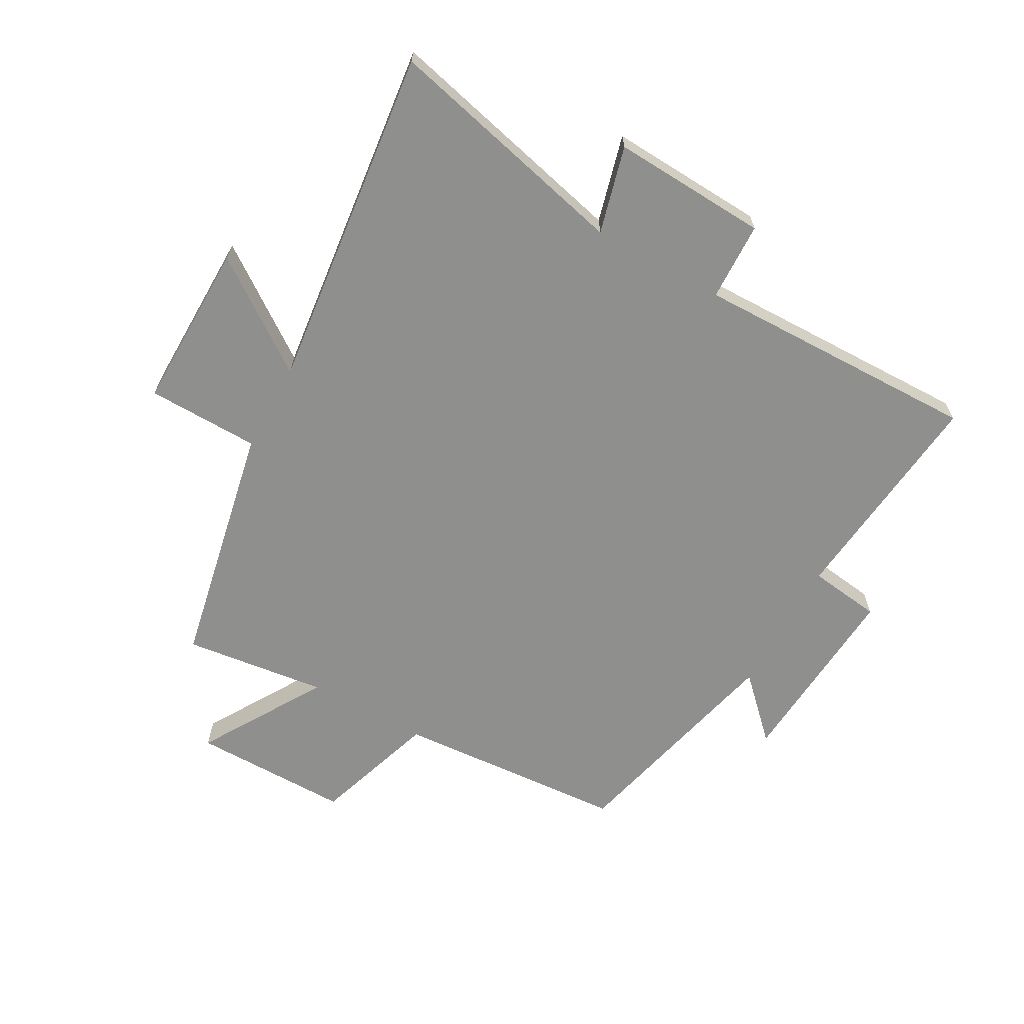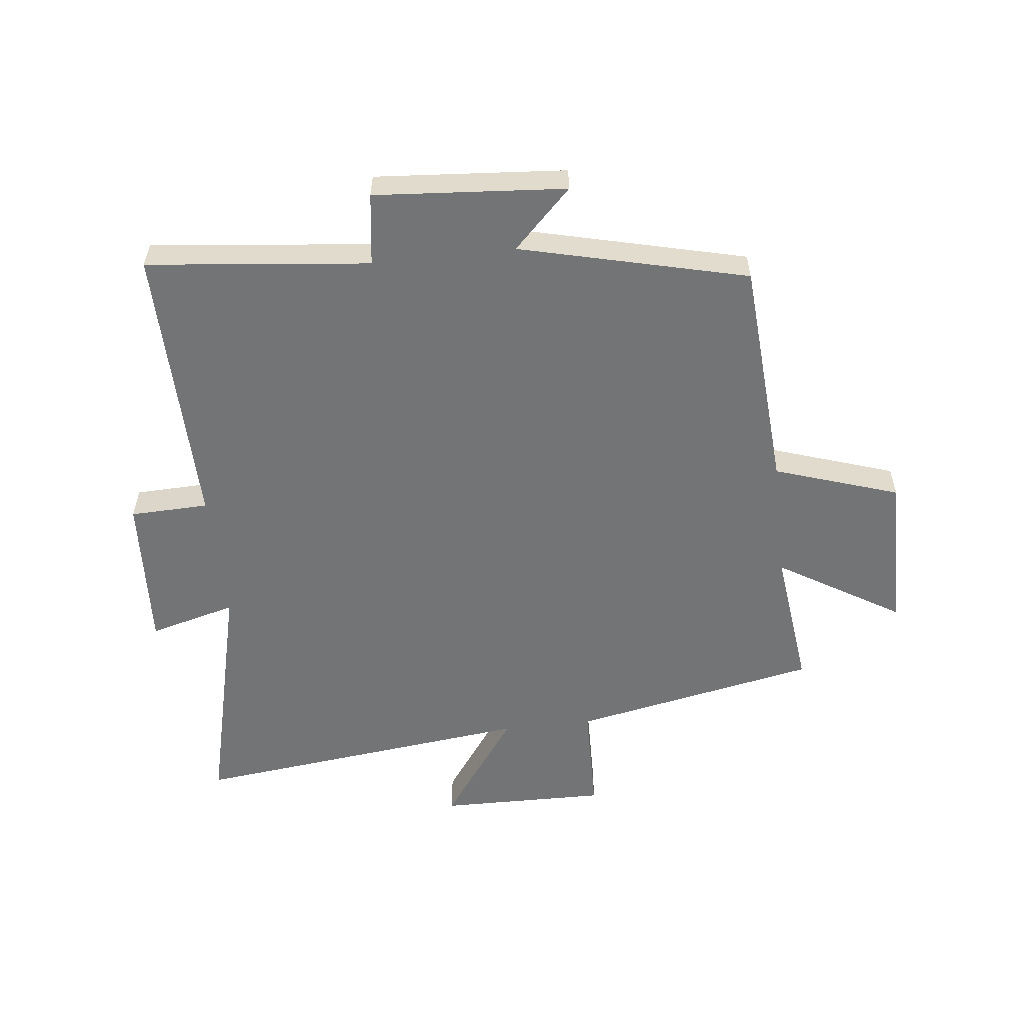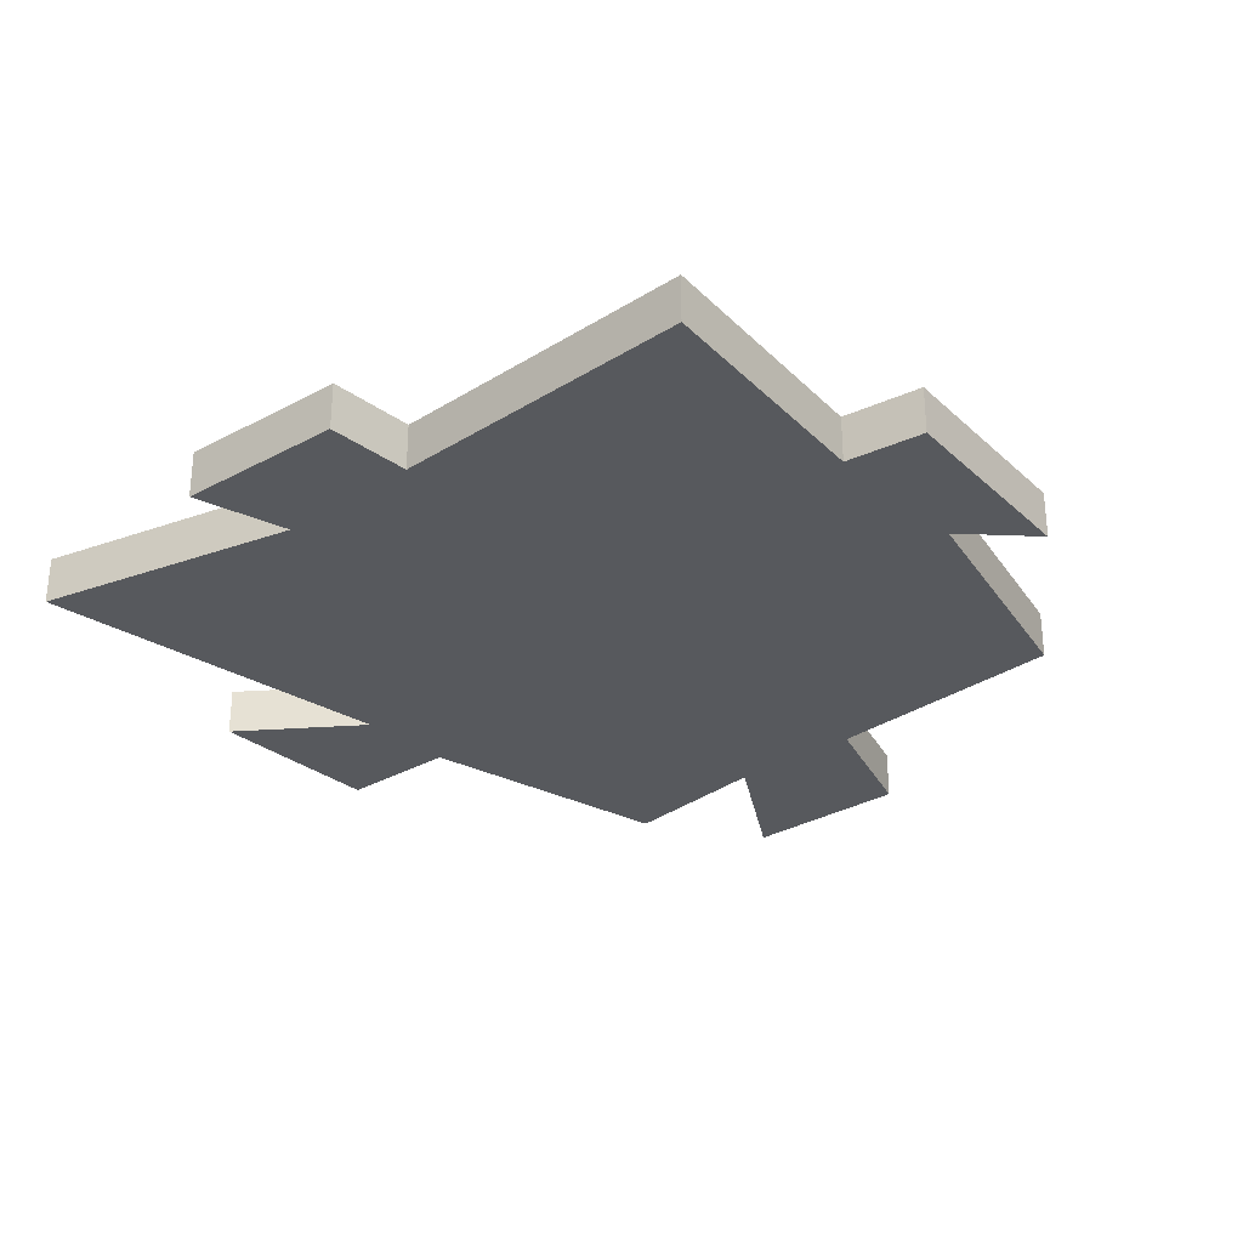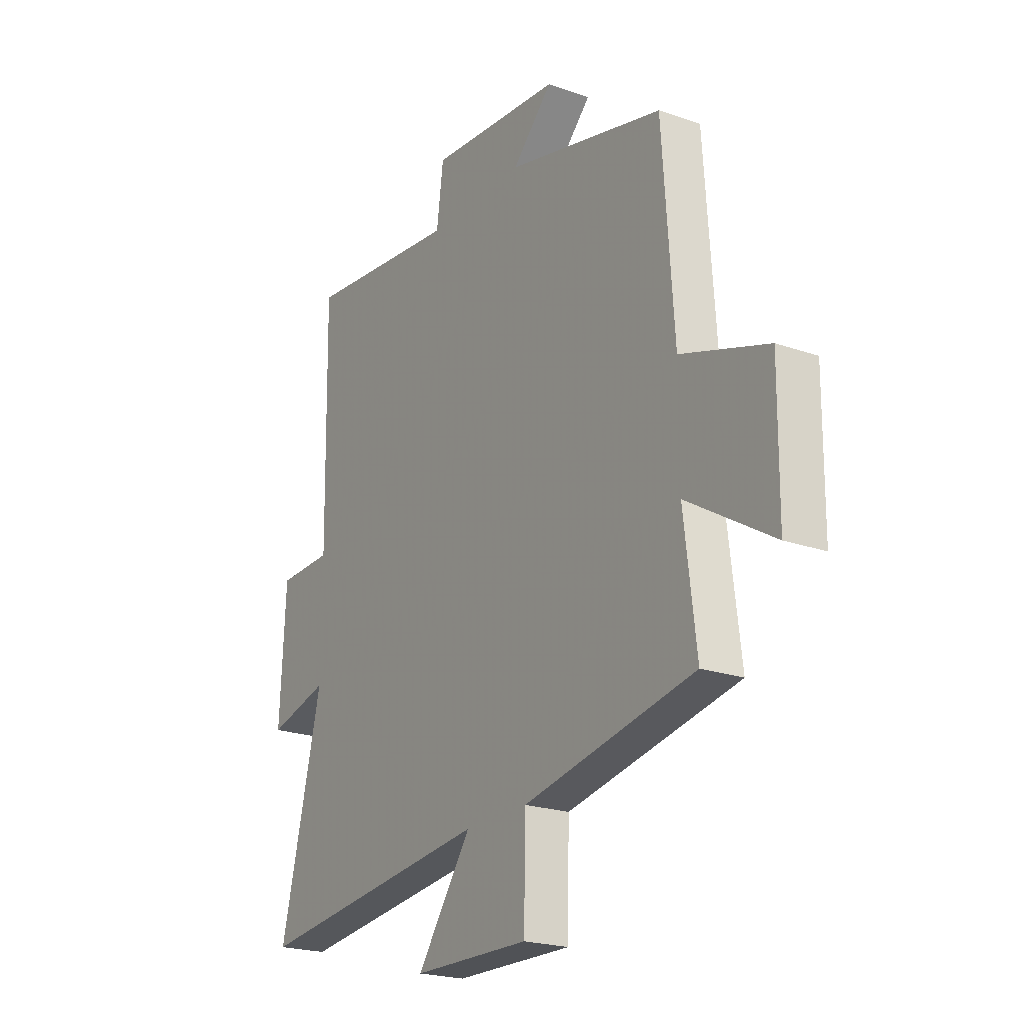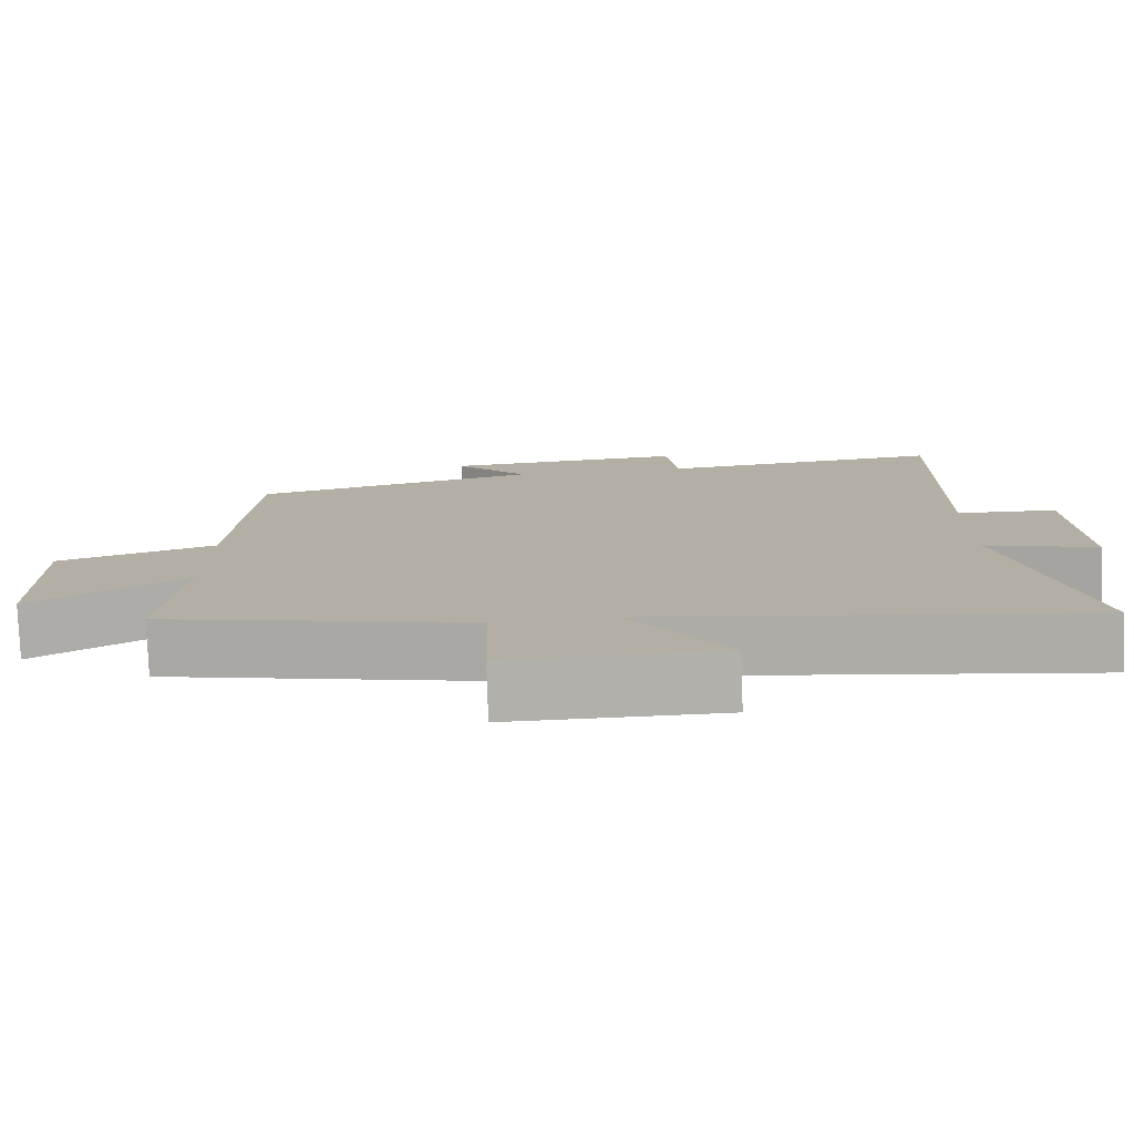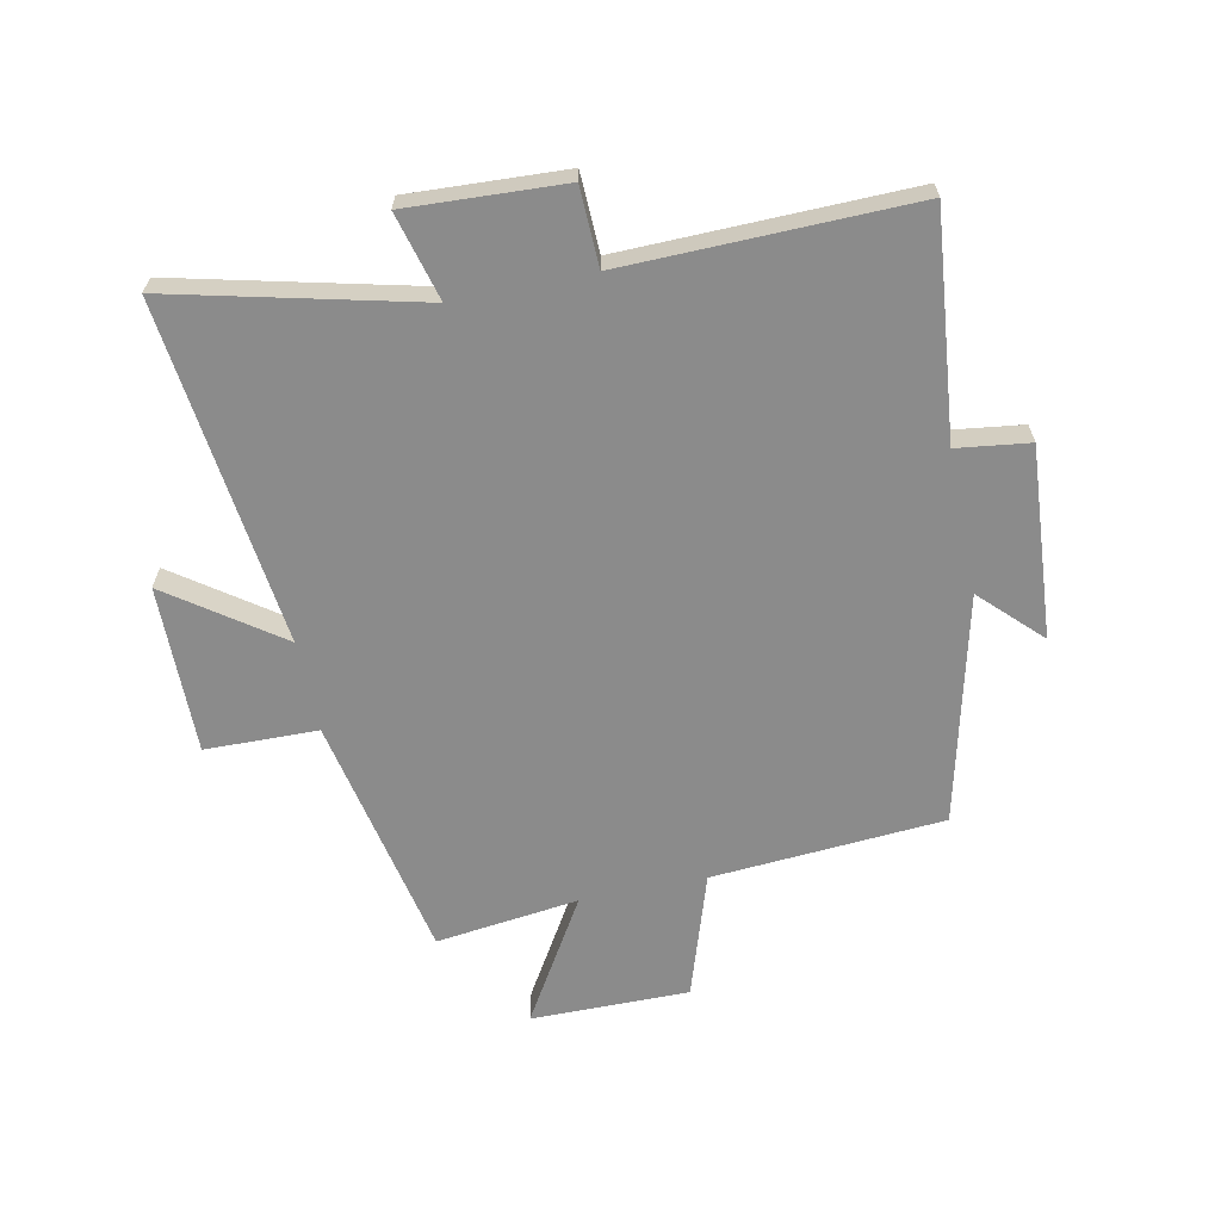
<metadata>
{"format":"obj","ext":"obj","renderer":"f3d","projection":"perspective","resolution":1024,"background":"white","views":[{"elev":-65.3,"azim":-119.0,"up":"+Y"},{"elev":-56.1,"azim":6.4,"up":"+Y"},{"elev":-29.5,"azim":-48.5,"up":"+Y"},{"elev":-21.8,"azim":58.2,"up":"+Z"},{"elev":-78.3,"azim":-177.9,"up":"+Z"},{"elev":-63.9,"azim":-78.2,"up":"+Y"}]}
</metadata>
<code>
v -0.599 0.07 -0.566
v -0.5 0.07 -0.16
v -0.644 0.07 -0.198
v -0.63 0.07 0.06
v -0.5 0.07 0.064
v -0.508 0.07 0.539
v -0.139 0.07 0.5
v -0.123 0.07 0.62
v 0.193 0.07 0.596
v 0.097 0.07 0.5
v 0.473 0.07 0.408
v 0.5 0.07 0.024
v 0.706 0.07 -0.044
v 0.704 0.07 -0.306
v 0.5 0.07 -0.182
v 0.529 0.07 -0.419
v 0.122 0.07 -0.5
v 0.118 0.07 -0.686
v -0.16 0.07 -0.682
v -0.03 0.07 -0.5
v -0.599 0 -0.566
v -0.5 0 -0.16
v -0.644 0 -0.198
v -0.63 0 0.06
v -0.5 0 0.064
v -0.508 0 0.539
v -0.139 0 0.5
v -0.123 0 0.62
v 0.193 0 0.596
v 0.097 0 0.5
v 0.473 0 0.408
v 0.5 0 0.024
v 0.706 0 -0.044
v 0.704 0 -0.306
v 0.5 0 -0.182
v 0.529 0 -0.419
v 0.122 0 -0.5
v 0.118 0 -0.686
v -0.16 0 -0.682
v -0.03 0 -0.5
f 17 18 19 20
f 15 16 17 20
f 15 20 1 2
f 12 13 14 15
f 12 15 2
f 11 12 2
f 10 11 2
f 7 8 9 10
f 7 10 2 3
f 5 6 7
f 5 7 3
f 3 4 5
f 40 39 38 37
f 40 37 36 35
f 22 21 40 35
f 35 34 33 32
f 22 35 32
f 22 32 31
f 22 31 30
f 30 29 28 27
f 23 22 30 27
f 27 26 25
f 23 27 25
f 25 24 23
f 1 21 22 2
f 2 22 23 3
f 3 23 24 4
f 4 24 25 5
f 5 25 26 6
f 6 26 27 7
f 7 27 28 8
f 8 28 29 9
f 9 29 30 10
f 10 30 31 11
f 11 31 32 12
f 12 32 33 13
f 13 33 34 14
f 14 34 35 15
f 15 35 36 16
f 16 36 37 17
f 17 37 38 18
f 18 38 39 19
f 19 39 40 20
f 20 40 21 1

</code>
